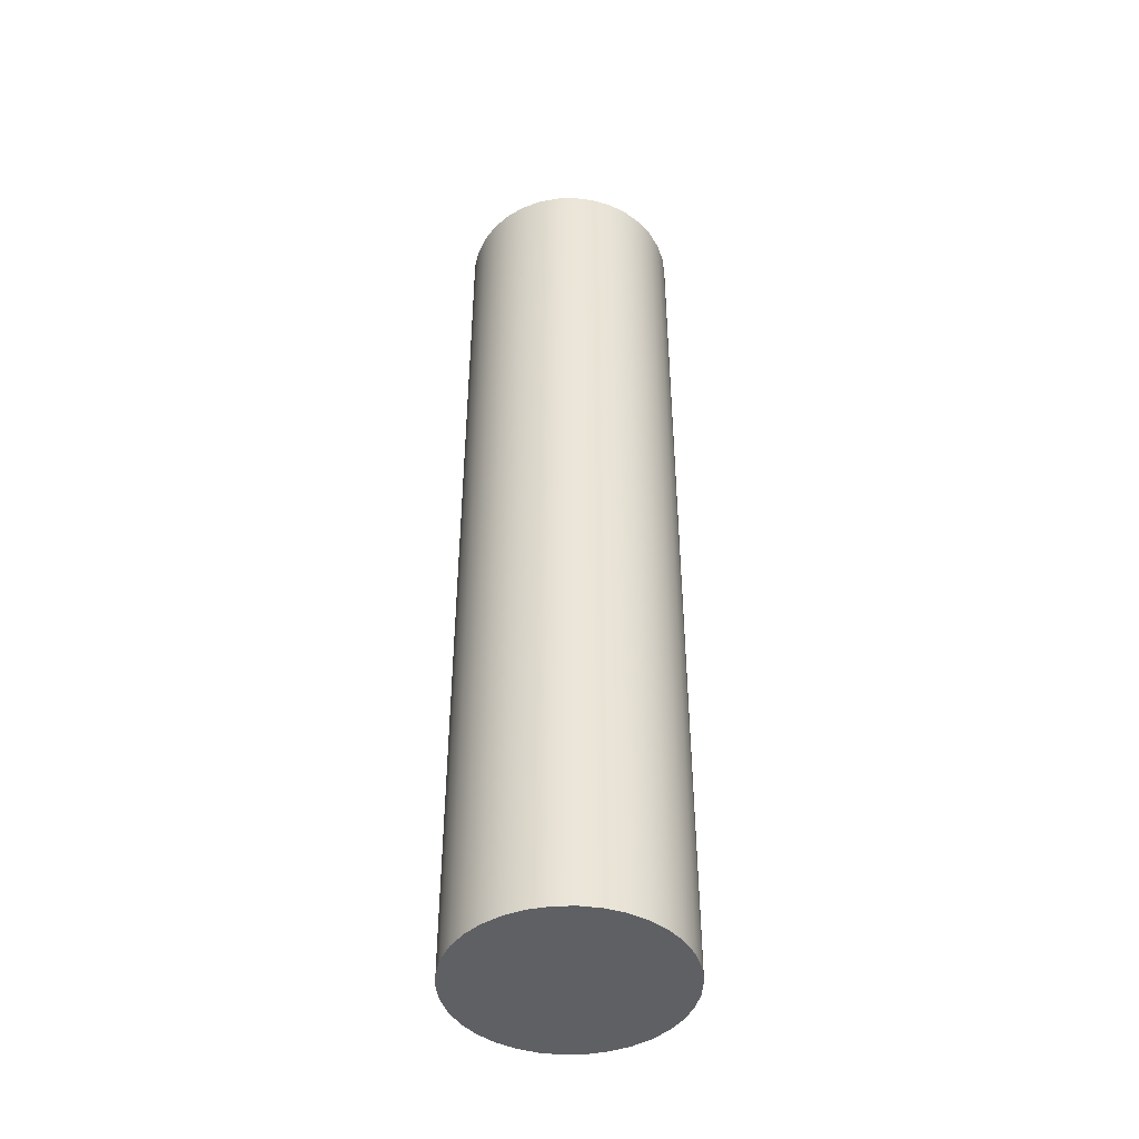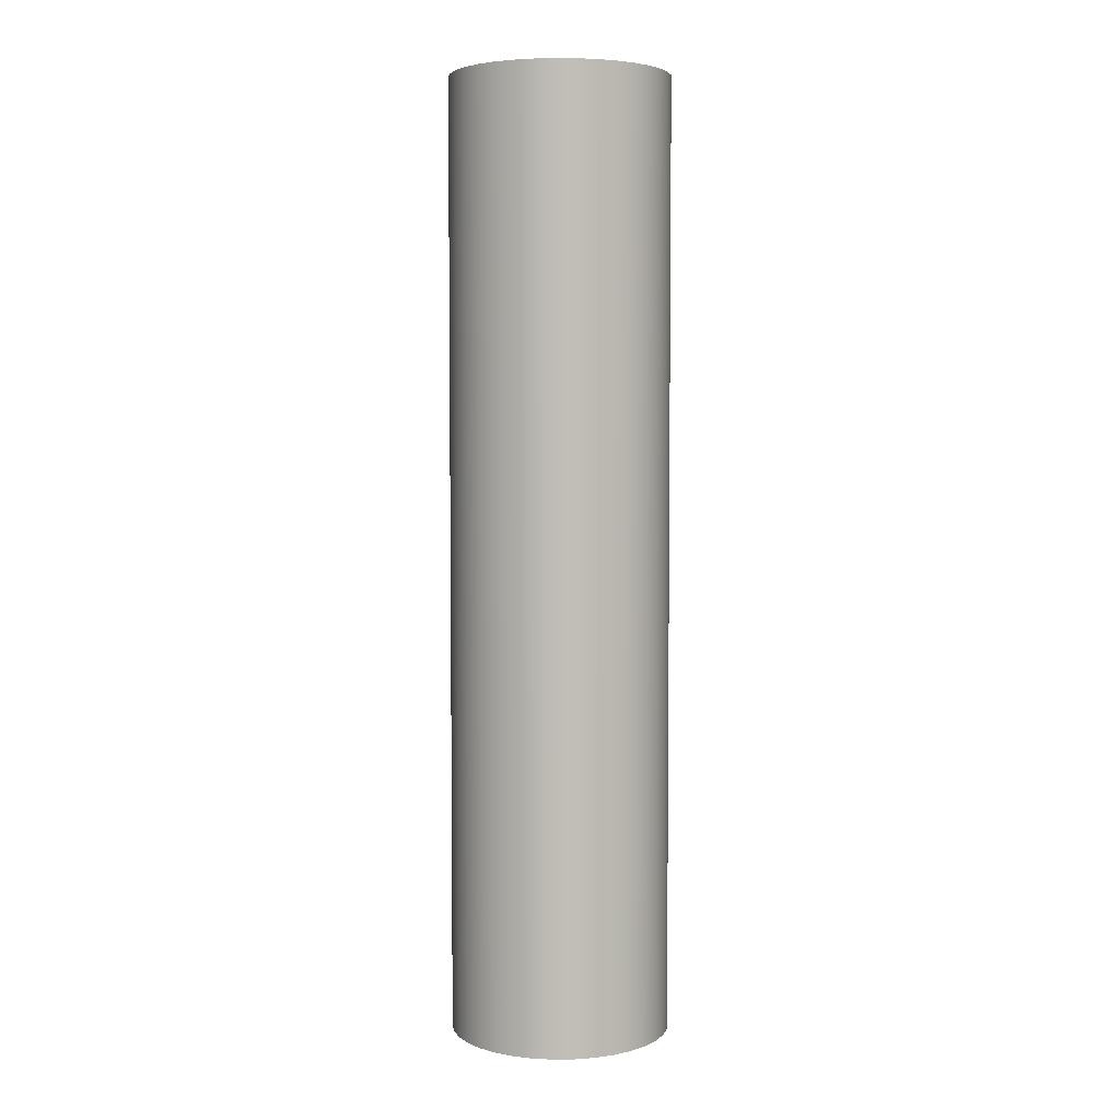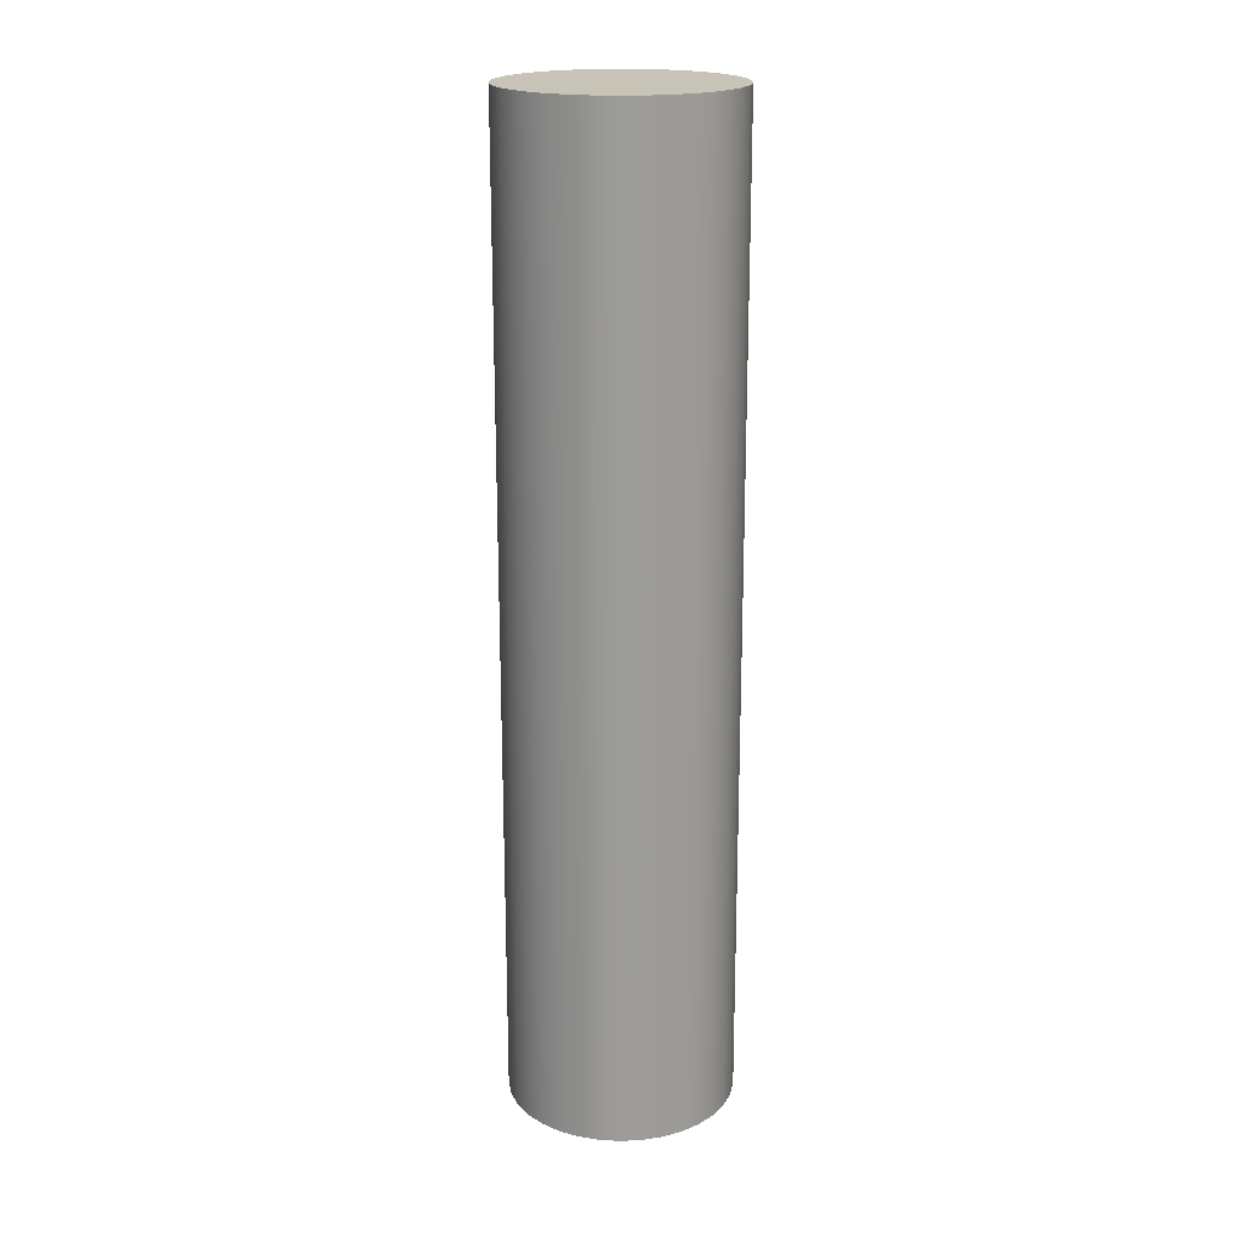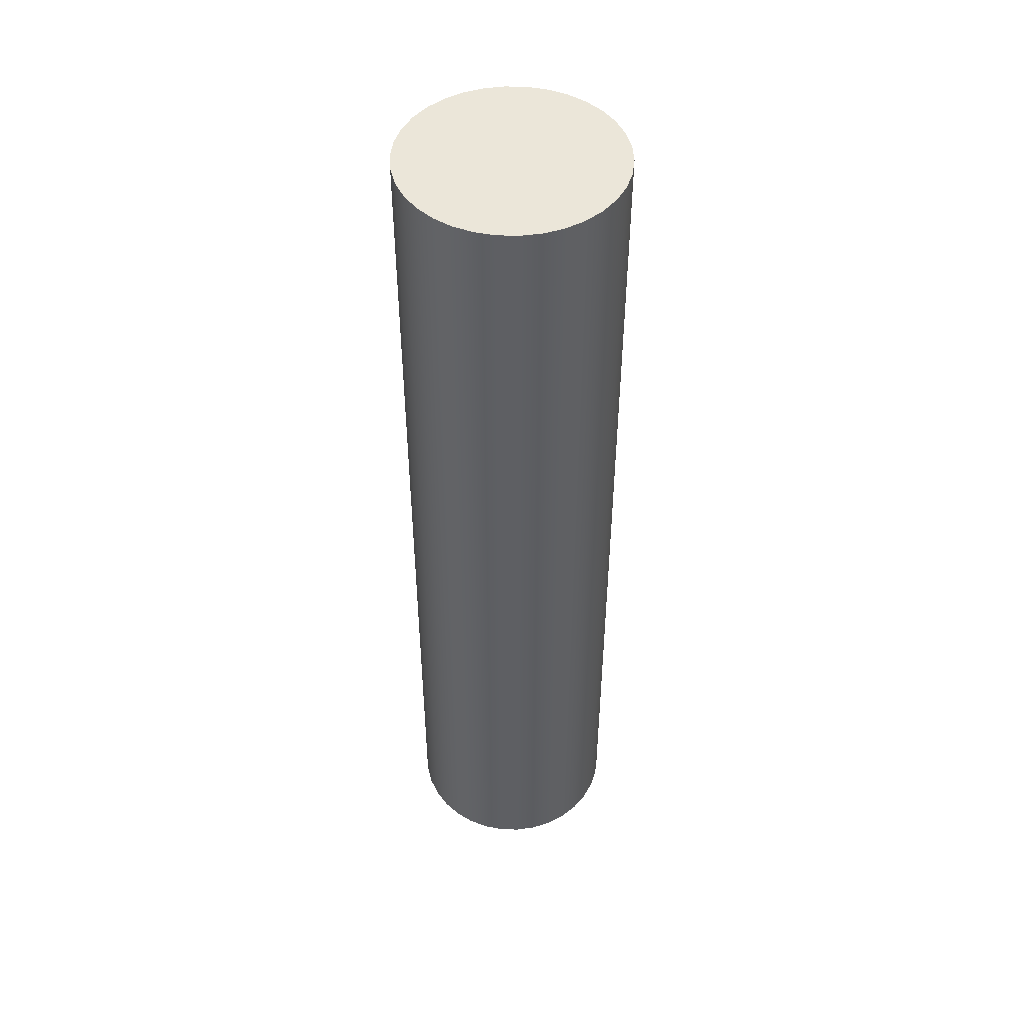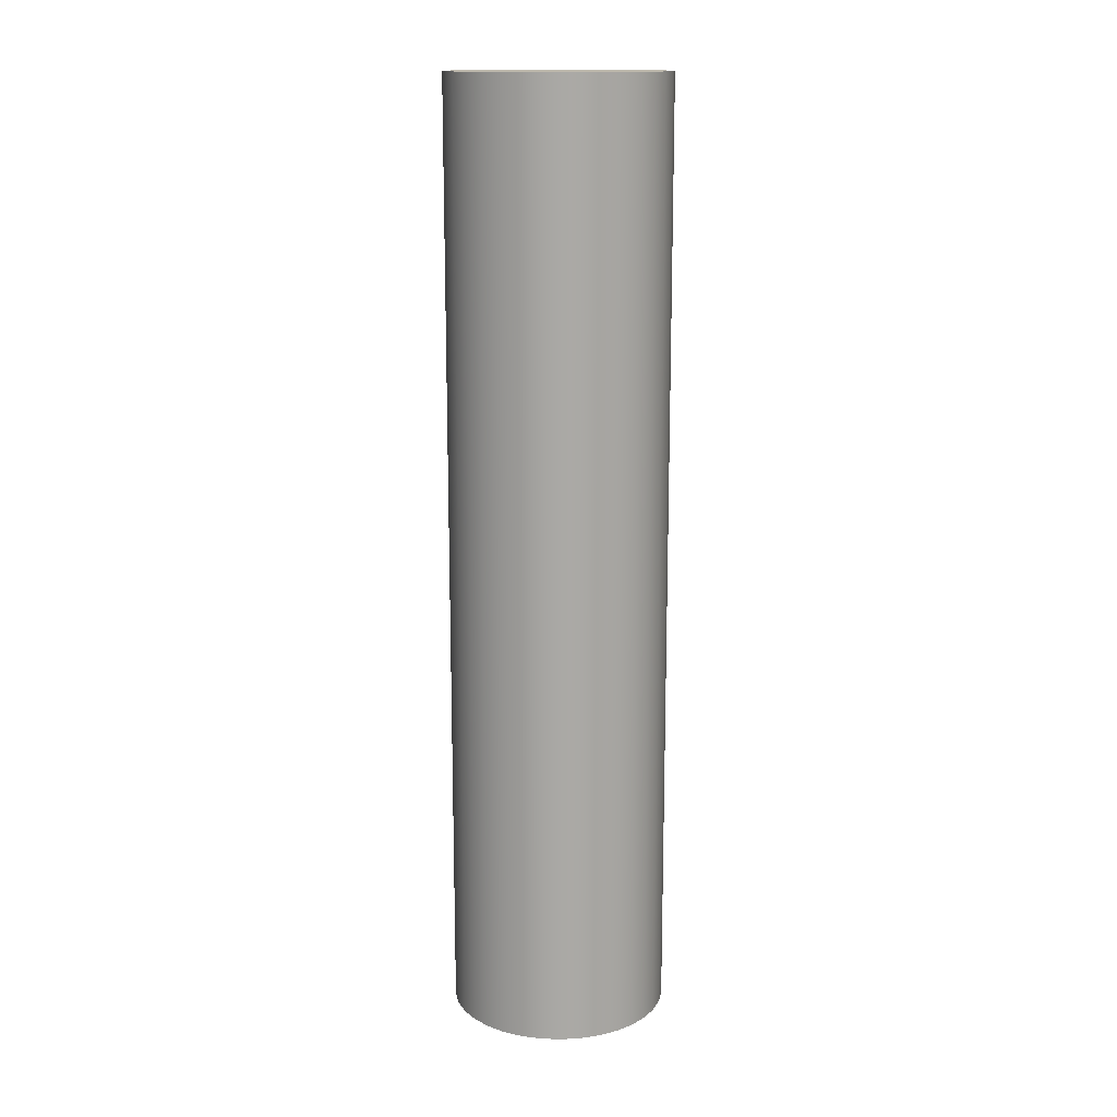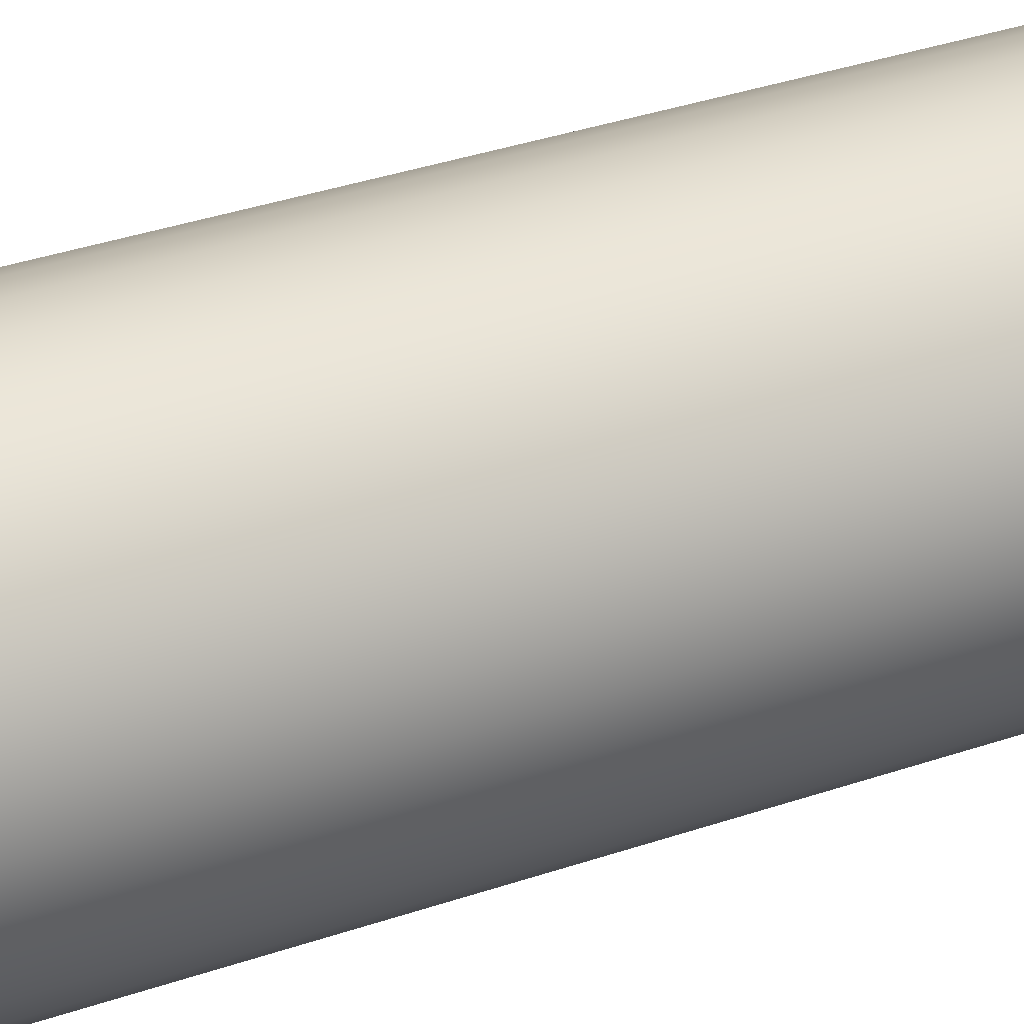
<metadata>
{"format":"obj","ext":"obj","renderer":"f3d","projection":"perspective","resolution":1024,"background":"white","views":[{"elev":-44.7,"azim":-50.8,"up":"+Y"},{"elev":4.6,"azim":40.4,"up":"+Y"},{"elev":19.8,"azim":90.6,"up":"+Y"},{"elev":48.1,"azim":-93.5,"up":"+Y"},{"elev":14.9,"azim":163.3,"up":"+Y"},{"elev":29.1,"azim":-118.5,"up":"+Z"}]}
</metadata>
<code>
v -0.45 3.9 5.511e-17
v -0.4423 3.9 -0.08269
v -0.4196 3.9 -0.1626
v -0.3826 3.9 -0.2369
v -0.3326 3.9 -0.3032
v -0.2712 3.9 -0.3591
v -0.2006 3.9 -0.4028
v -0.1231 3.9 -0.4328
v -0.04152 3.9 -0.4481
v 0.04152 3.9 -0.4481
v 0.1231 3.9 -0.4328
v 0.2006 3.9 -0.4028
v 0.2712 3.9 -0.3591
v 0.3326 3.9 -0.3032
v 0.3826 3.9 -0.2369
v 0.4196 3.9 -0.1626
v 0.4423 3.9 -0.08269
v 0.45 3.9 0
v 0.4423 3.9 0.08269
v 0.4196 3.9 0.1626
v 0.3826 3.9 0.2369
v 0.3326 3.9 0.3032
v 0.2712 3.9 0.3591
v 0.2006 3.9 0.4028
v 0.1231 3.9 0.4328
v 0.04152 3.9 0.4481
v -0.04152 3.9 0.4481
v -0.1231 3.9 0.4328
v -0.2006 3.9 0.4028
v -0.2712 3.9 0.3591
v -0.3326 3.9 0.3032
v -0.3826 3.9 0.2369
v -0.4196 3.9 0.1626
v -0.4423 3.9 0.08269
v -0.45 0 5.511e-17
v -0.4423 0 0.08269
v -0.4196 0 0.1626
v -0.3826 0 0.2369
v -0.3326 0 0.3032
v -0.2712 0 0.3591
v -0.2006 0 0.4028
v -0.1231 0 0.4328
v -0.04152 0 0.4481
v 0.04152 0 0.4481
v 0.1231 0 0.4328
v 0.2006 0 0.4028
v 0.2712 0 0.3591
v 0.3326 0 0.3032
v 0.3826 0 0.2369
v 0.4196 0 0.1626
v 0.4423 0 0.08269
v 0.45 0 0
v 0.4423 0 -0.08269
v 0.4196 0 -0.1626
v 0.3826 0 -0.2369
v 0.3326 0 -0.3032
v 0.2712 0 -0.3591
v 0.2006 0 -0.4028
v 0.1231 0 -0.4328
v 0.04152 0 -0.4481
v -0.04152 0 -0.4481
v -0.1231 0 -0.4328
v -0.2006 0 -0.4028
v -0.2712 0 -0.3591
v -0.3326 0 -0.3032
v -0.3826 0 -0.2369
v -0.4196 0 -0.1626
v -0.4423 0 -0.08269
v -0.45 0 5.511e-17
v -0.45 3.9 5.511e-17
v -0.45 0 5.511e-17
v -0.4423 0 -0.08269
v -0.4196 0 -0.1626
v -0.3826 0 -0.2369
v -0.3326 0 -0.3032
v -0.2712 0 -0.3591
v -0.2006 0 -0.4028
v -0.1231 0 -0.4328
v -0.04152 0 -0.4481
v 0.04152 0 -0.4481
v 0.1231 0 -0.4328
v 0.2006 0 -0.4028
v 0.2712 0 -0.3591
v 0.3326 0 -0.3032
v 0.3826 0 -0.2369
v 0.4196 0 -0.1626
v 0.4423 0 -0.08269
v 0.45 0 0
v 0.4423 0 0.08269
v 0.4196 0 0.1626
v 0.3826 0 0.2369
v 0.3326 0 0.3032
v 0.2712 0 0.3591
v 0.2006 0 0.4028
v 0.1231 0 0.4328
v 0.04152 0 0.4481
v -0.04152 0 0.4481
v -0.1231 0 0.4328
v -0.2006 0 0.4028
v -0.2712 0 0.3591
v -0.3326 0 0.3032
v -0.3826 0 0.2369
v -0.4196 0 0.1626
v -0.4423 0 0.08269
v -0.45 3.9 5.511e-17
v -0.4423 3.9 0.08269
v -0.4196 3.9 0.1626
v -0.3826 3.9 0.2369
v -0.3326 3.9 0.3032
v -0.2712 3.9 0.3591
v -0.2006 3.9 0.4028
v -0.1231 3.9 0.4328
v -0.04152 3.9 0.4481
v 0.04152 3.9 0.4481
v 0.1231 3.9 0.4328
v 0.2006 3.9 0.4028
v 0.2712 3.9 0.3591
v 0.3326 3.9 0.3032
v 0.3826 3.9 0.2369
v 0.4196 3.9 0.1626
v 0.4423 3.9 0.08269
v 0.45 3.9 0
v 0.4423 3.9 -0.08269
v 0.4196 3.9 -0.1626
v 0.3826 3.9 -0.2369
v 0.3326 3.9 -0.3032
v 0.2712 3.9 -0.3591
v 0.2006 3.9 -0.4028
v 0.1231 3.9 -0.4328
v 0.04152 3.9 -0.4481
v -0.04152 3.9 -0.4481
v -0.1231 3.9 -0.4328
v -0.2006 3.9 -0.4028
v -0.2712 3.9 -0.3591
v -0.3326 3.9 -0.3032
v -0.3826 3.9 -0.2369
v -0.4196 3.9 -0.1626
v -0.4423 3.9 -0.08269
f 2 68 1
f 1 68 69
f 70 35 34
f 34 35 36
f 34 36 33
f 33 36 37
f 33 37 32
f 32 37 38
f 32 38 31
f 31 38 39
f 31 39 30
f 30 39 40
f 30 40 29
f 29 40 41
f 29 41 28
f 28 41 42
f 28 42 27
f 27 42 43
f 27 43 26
f 26 43 44
f 26 44 25
f 25 44 45
f 25 45 24
f 24 45 46
f 24 46 23
f 23 46 47
f 23 47 22
f 22 47 48
f 22 48 21
f 21 48 49
f 21 49 20
f 20 49 50
f 20 50 19
f 19 50 51
f 19 51 18
f 18 51 52
f 18 52 17
f 17 52 53
f 17 53 16
f 16 53 54
f 16 54 15
f 15 54 55
f 15 55 14
f 14 55 56
f 14 56 13
f 13 56 57
f 13 57 12
f 12 57 58
f 12 58 11
f 11 58 59
f 11 59 10
f 10 59 60
f 10 60 9
f 9 60 61
f 9 61 8
f 8 61 62
f 8 62 7
f 7 62 63
f 7 63 6
f 6 63 64
f 6 64 5
f 5 64 65
f 5 65 4
f 4 65 66
f 4 66 3
f 3 66 67
f 3 67 2
f 2 67 68
f 72 87 71
f 71 87 88
f 71 88 104
f 104 88 89
f 104 89 103
f 103 89 90
f 103 90 102
f 102 90 91
f 102 91 101
f 101 91 92
f 101 92 100
f 100 92 93
f 100 93 99
f 99 93 94
f 99 94 98
f 98 94 95
f 98 95 97
f 97 95 96
f 87 72 86
f 86 72 73
f 86 73 85
f 85 73 74
f 85 74 84
f 84 74 75
f 84 75 83
f 83 75 76
f 83 76 82
f 82 76 77
f 82 77 81
f 81 77 78
f 81 78 80
f 80 78 79
f 106 121 105
f 105 121 122
f 105 122 138
f 138 122 123
f 138 123 137
f 137 123 124
f 137 124 136
f 136 124 125
f 136 125 135
f 135 125 126
f 135 126 134
f 134 126 127
f 134 127 133
f 133 127 128
f 133 128 132
f 132 128 129
f 132 129 131
f 131 129 130
f 121 106 120
f 120 106 107
f 120 107 119
f 119 107 108
f 119 108 118
f 118 108 109
f 118 109 117
f 117 109 110
f 117 110 116
f 116 110 111
f 116 111 115
f 115 111 112
f 115 112 114
f 114 112 113

</code>
